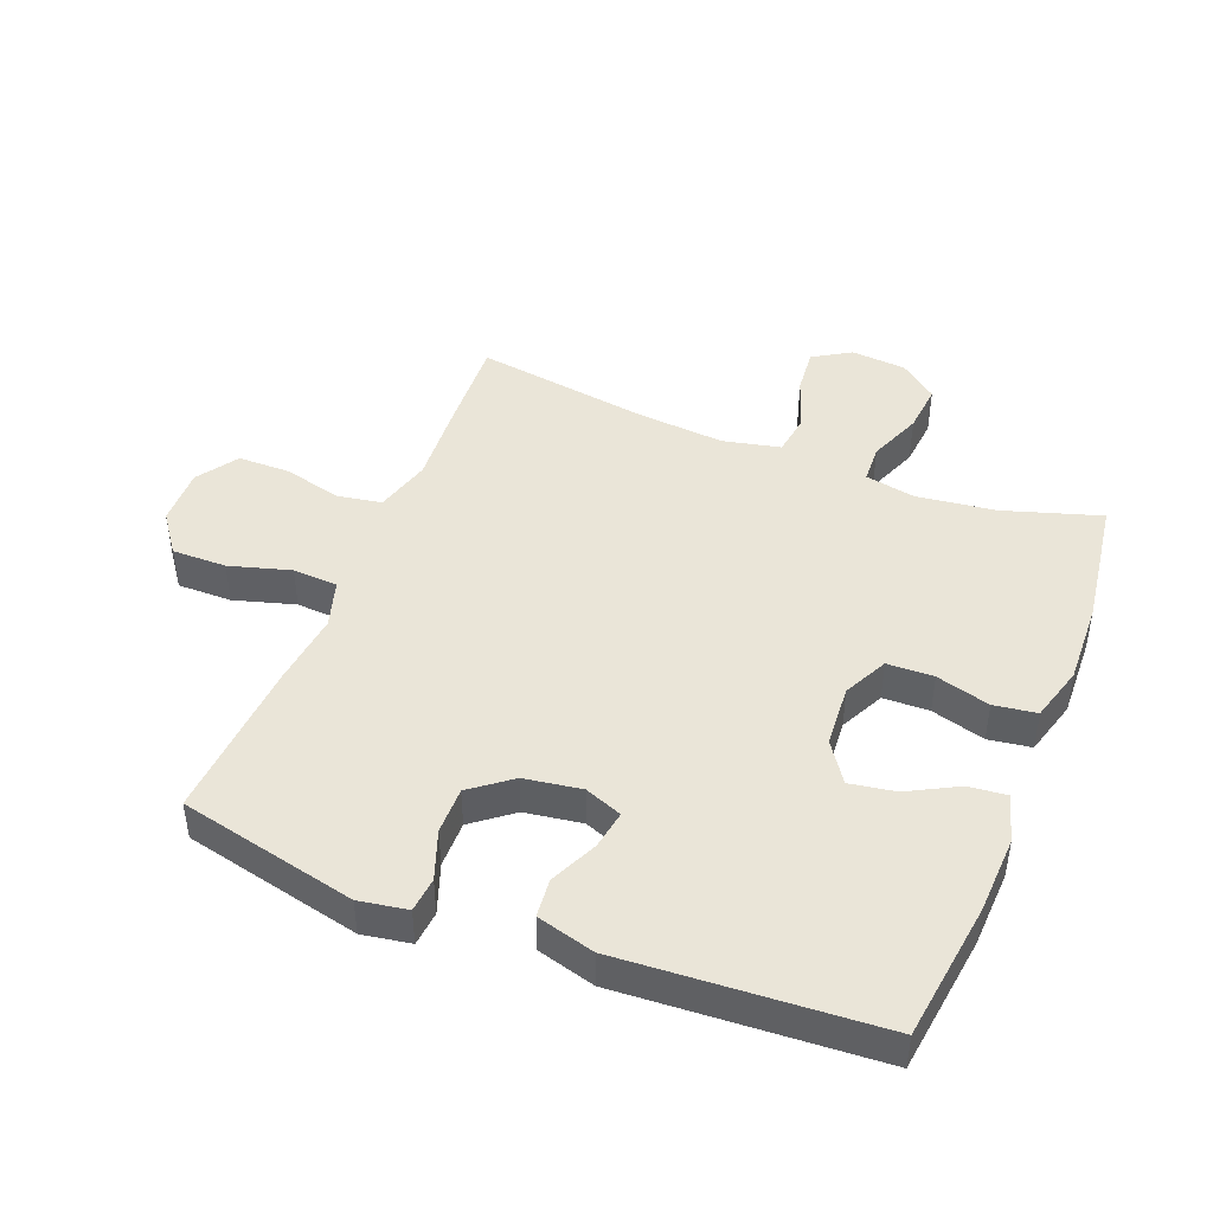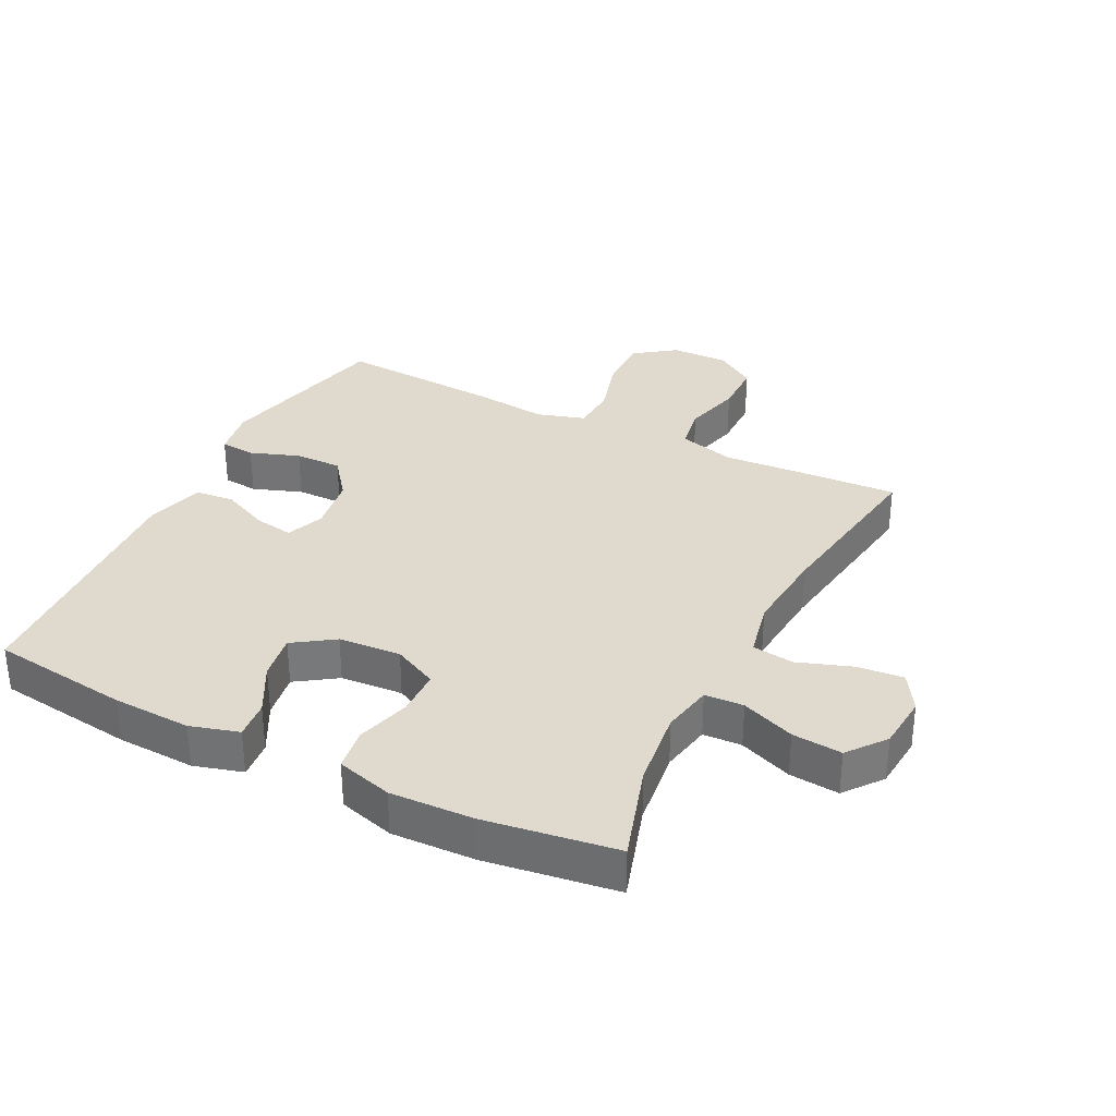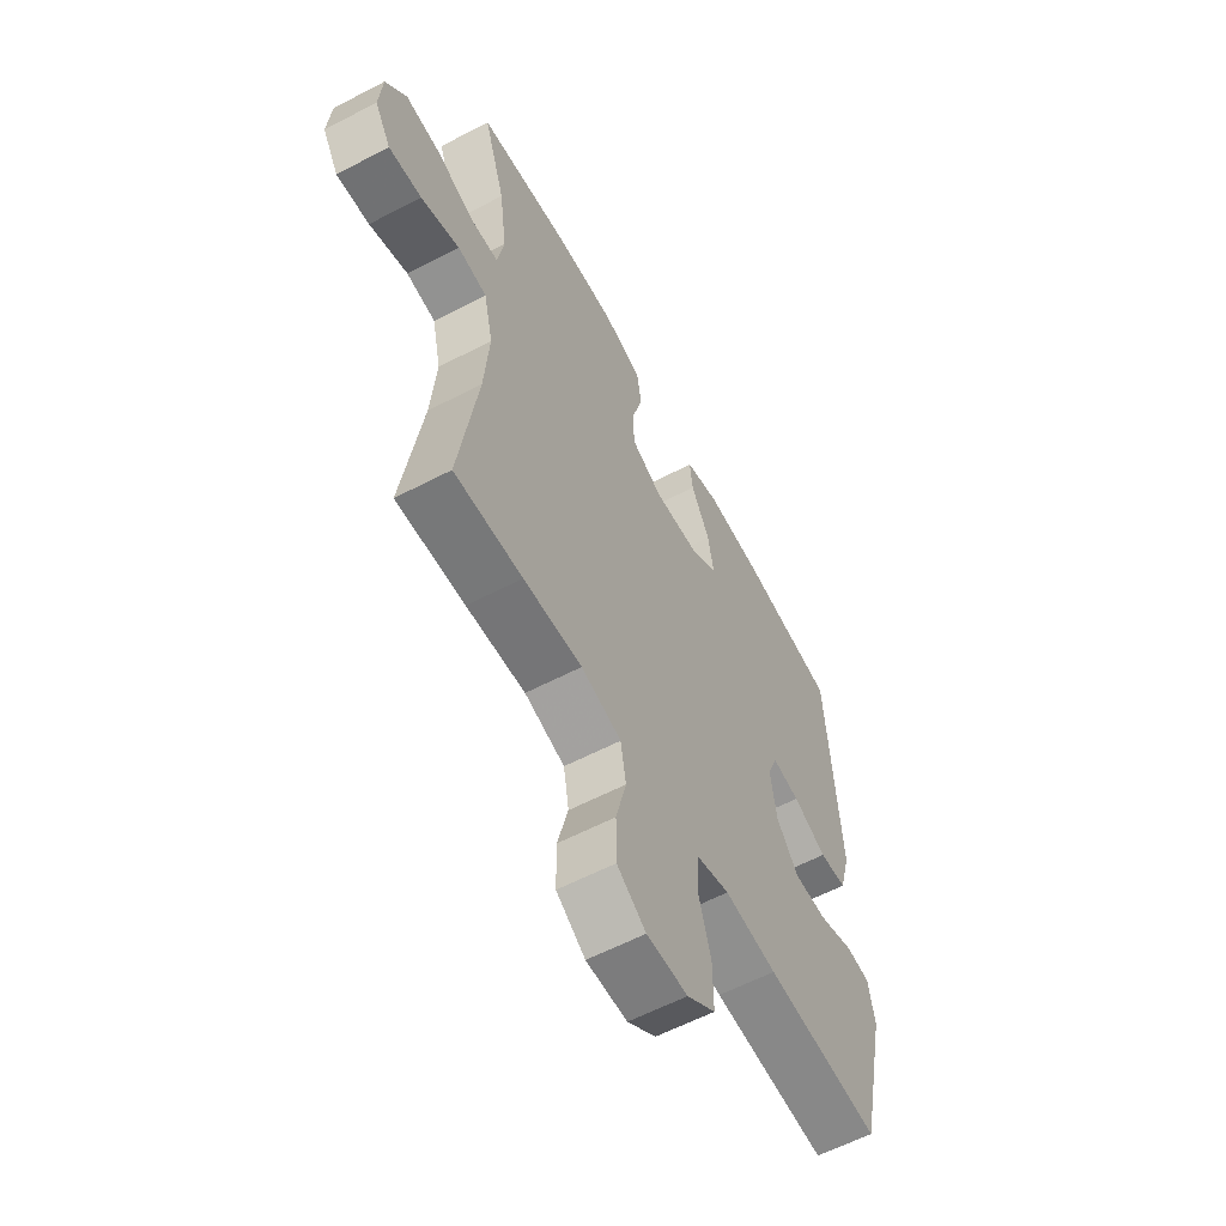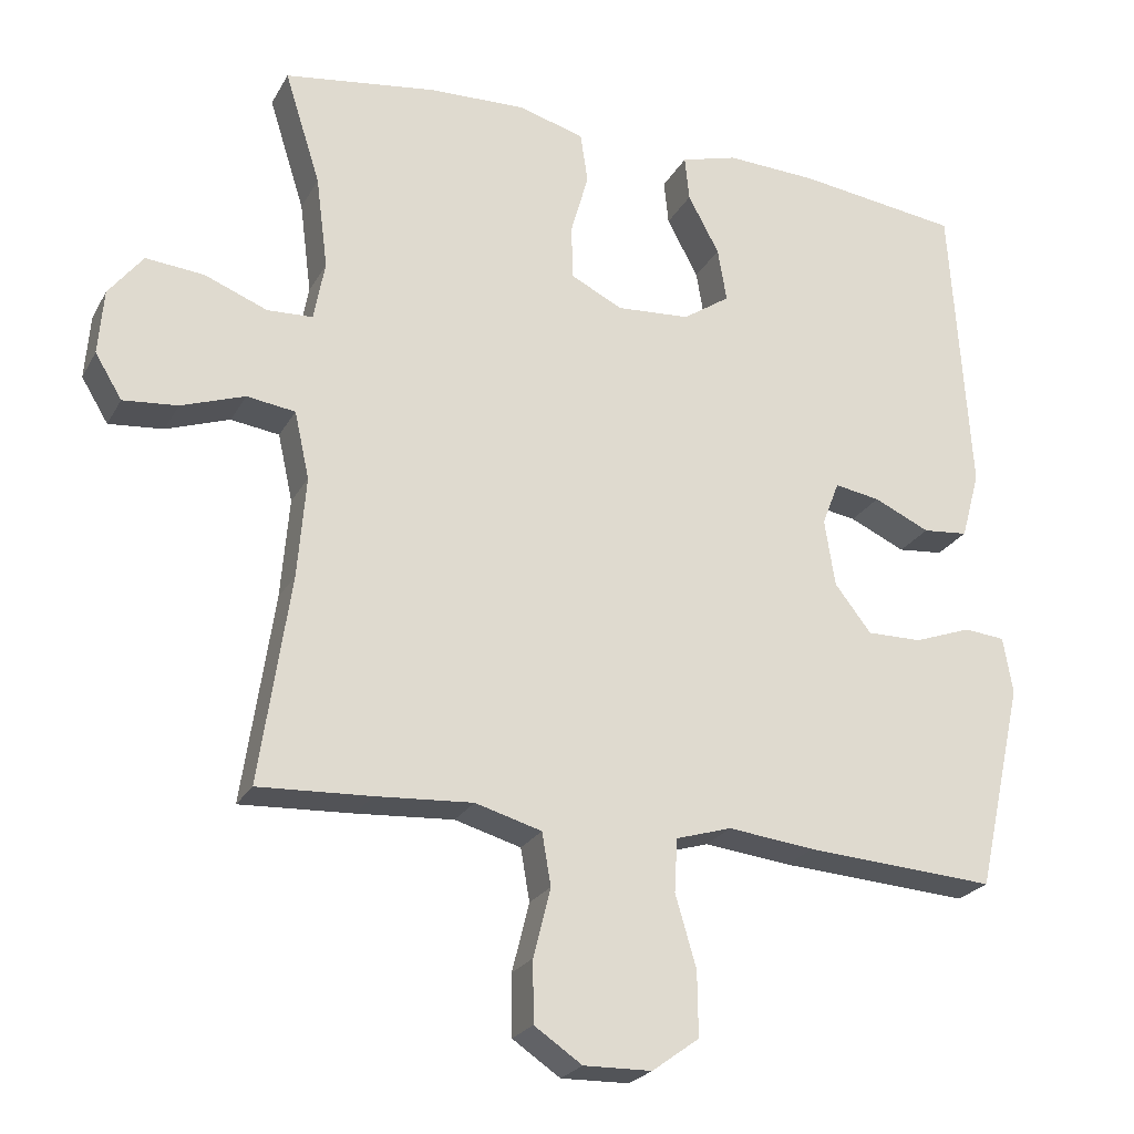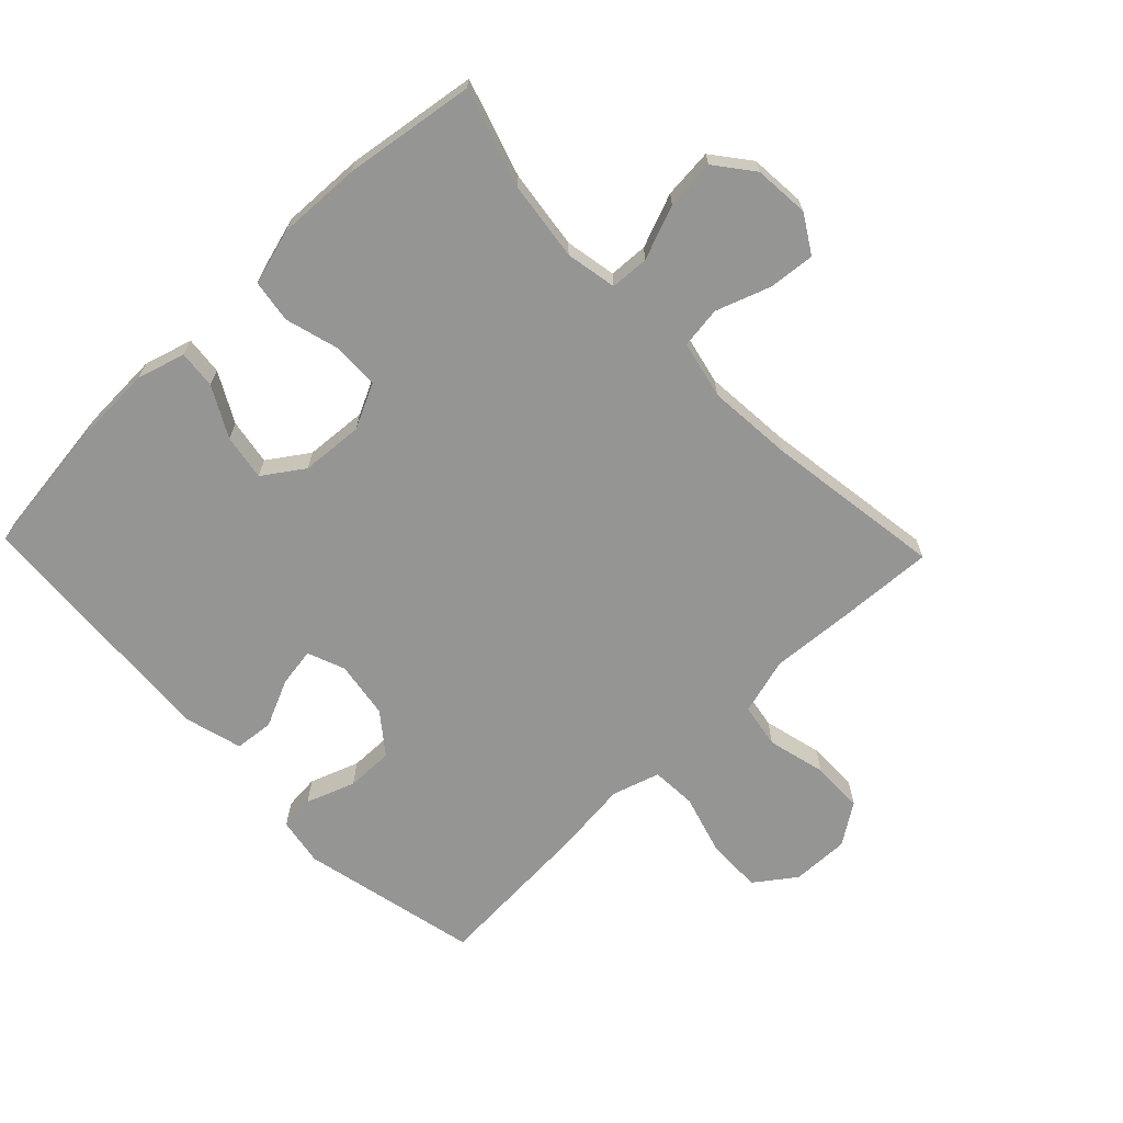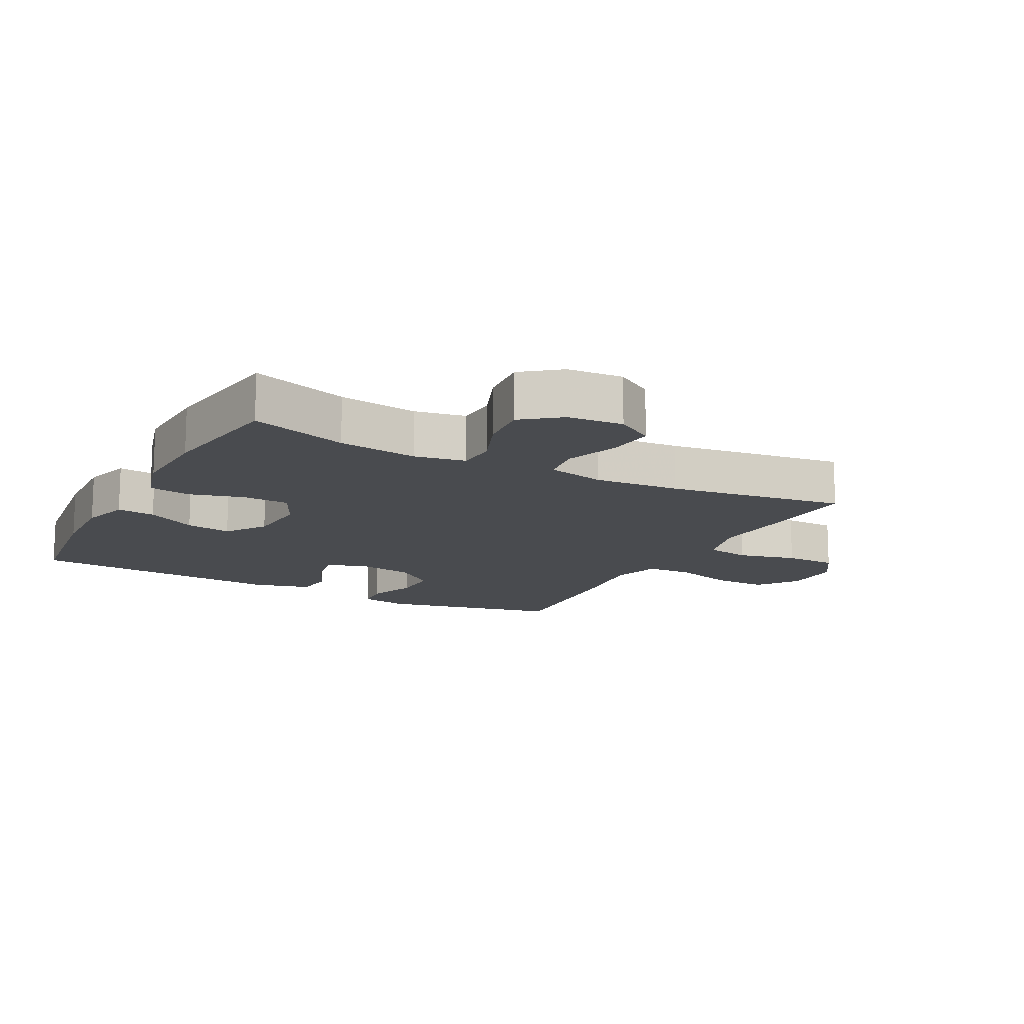
<metadata>
{"format":"obj","ext":"obj","renderer":"f3d","projection":"perspective","resolution":1024,"background":"white","views":[{"elev":44.8,"azim":-68.3,"up":"+Y"},{"elev":32.8,"azim":26.8,"up":"+Y"},{"elev":-59.9,"azim":118.1,"up":"+Z"},{"elev":-23.9,"azim":157.3,"up":"+Z"},{"elev":-67.4,"azim":43.8,"up":"+Y"},{"elev":-14.1,"azim":62.0,"up":"+Y"}]}
</metadata>
<code>
v 0.5 0.07 -0.5
v 0.349 0.07 -0.492
v 0.219 0.07 -0.483
v 0.13 0.07 -0.508
v 0.118 0.07 -0.578
v 0.141 0.07 -0.67
v 0.14 0.07 -0.752
v 0.076 0.07 -0.795
v -0.015 0.07 -0.793
v -0.078 0.07 -0.747
v -0.077 0.07 -0.661
v -0.049 0.07 -0.565
v -0.053 0.07 -0.494
v -0.128 0.07 -0.471
v -0.244 0.07 -0.484
v -0.5 0.07 -0.5
v -0.563 0.07 -0.22
v -0.55 0.07 -0.144
v -0.495 0.07 -0.139
v -0.418 0.07 -0.167
v -0.344 0.07 -0.168
v -0.295 0.07 -0.105
v -0.281 0.07 -0.015
v -0.304 0.07 0.044
v -0.365 0.07 0.034
v -0.44 0.07 0
v -0.501 0.07 0.006
v -0.526 0.07 0.097
v -0.5 0.07 0.5
v -0.282 0.07 0.528
v -0.159 0.07 0.533
v -0.083 0.07 0.511
v -0.089 0.07 0.451
v -0.131 0.07 0.373
v -0.143 0.07 0.301
v -0.08 0.07 0.258
v 0.018 0.07 0.251
v 0.088 0.07 0.285
v 0.09 0.07 0.358
v 0.066 0.07 0.443
v 0.076 0.07 0.51
v 0.164 0.07 0.535
v 0.294 0.07 0.53
v 0.5 0.07 0.5
v 0.452 0.07 0.348
v 0.436 0.07 0.224
v 0.451 0.07 0.144
v 0.512 0.07 0.141
v 0.596 0.07 0.174
v 0.674 0.07 0.181
v 0.72 0.07 0.122
v 0.727 0.07 0.035
v 0.691 0.07 -0.024
v 0.618 0.07 -0.017
v 0.533 0.07 0.013
v 0.468 0.07 0.004
v 0.448 0.07 -0.086
v 0.459 0.07 -0.221
v 0.5 0 -0.5
v 0.349 0 -0.492
v 0.219 0 -0.483
v 0.13 0 -0.508
v 0.118 0 -0.578
v 0.141 0 -0.67
v 0.14 0 -0.752
v 0.076 0 -0.795
v -0.015 0 -0.793
v -0.078 0 -0.747
v -0.077 0 -0.661
v -0.049 0 -0.565
v -0.053 0 -0.494
v -0.128 0 -0.471
v -0.244 0 -0.484
v -0.5 0 -0.5
v -0.563 0 -0.22
v -0.55 0 -0.144
v -0.495 0 -0.139
v -0.418 0 -0.167
v -0.344 0 -0.168
v -0.295 0 -0.105
v -0.281 0 -0.015
v -0.304 0 0.044
v -0.365 0 0.034
v -0.44 0 0
v -0.501 0 0.006
v -0.526 0 0.097
v -0.5 0 0.5
v -0.282 0 0.528
v -0.159 0 0.533
v -0.083 0 0.511
v -0.089 0 0.451
v -0.131 0 0.373
v -0.143 0 0.301
v -0.08 0 0.258
v 0.018 0 0.251
v 0.088 0 0.285
v 0.09 0 0.358
v 0.066 0 0.443
v 0.076 0 0.51
v 0.164 0 0.535
v 0.294 0 0.53
v 0.5 0 0.5
v 0.452 0 0.348
v 0.436 0 0.224
v 0.451 0 0.144
v 0.512 0 0.141
v 0.596 0 0.174
v 0.674 0 0.181
v 0.72 0 0.122
v 0.727 0 0.035
v 0.691 0 -0.024
v 0.618 0 -0.017
v 0.533 0 0.013
v 0.468 0 0.004
v 0.448 0 -0.086
v 0.459 0 -0.221
f 52 53 54 55
f 50 51 52 55
f 48 49 50 55
f 47 48 55 56
f 46 47 56 57
f 42 43 44 45
f 42 45 46
f 39 40 41 42
f 38 39 42 46
f 37 38 46 57
f 31 32 33 34
f 31 34 35
f 30 31 35
f 29 30 35
f 28 29 35 36
f 25 26 27 28
f 24 25 28 36
f 17 18 19 20
f 17 20 21
f 14 15 16 17
f 13 14 17 21
f 9 10 11 12
f 9 12 13
f 8 9 13
f 5 6 7 8
f 4 5 8 13
f 3 4 13 21
f 58 1 2 3
f 23 24 36 37
f 22 23 37 57
f 22 57 58
f 3 21 22 58
f 113 112 111 110
f 113 110 109 108
f 113 108 107 106
f 114 113 106 105
f 115 114 105 104
f 103 102 101 100
f 104 103 100
f 100 99 98 97
f 104 100 97 96
f 115 104 96 95
f 92 91 90 89
f 93 92 89
f 93 89 88
f 93 88 87
f 94 93 87 86
f 86 85 84 83
f 94 86 83 82
f 78 77 76 75
f 79 78 75
f 75 74 73 72
f 79 75 72 71
f 70 69 68 67
f 71 70 67
f 71 67 66
f 66 65 64 63
f 71 66 63 62
f 79 71 62 61
f 61 60 59 116
f 95 94 82 81
f 115 95 81 80
f 116 115 80
f 116 80 79 61
f 1 59 60 2
f 2 60 61 3
f 3 61 62 4
f 4 62 63 5
f 5 63 64 6
f 6 64 65 7
f 7 65 66 8
f 8 66 67 9
f 9 67 68 10
f 10 68 69 11
f 11 69 70 12
f 12 70 71 13
f 13 71 72 14
f 14 72 73 15
f 15 73 74 16
f 16 74 75 17
f 17 75 76 18
f 18 76 77 19
f 19 77 78 20
f 20 78 79 21
f 21 79 80 22
f 22 80 81 23
f 23 81 82 24
f 24 82 83 25
f 25 83 84 26
f 26 84 85 27
f 27 85 86 28
f 28 86 87 29
f 29 87 88 30
f 30 88 89 31
f 31 89 90 32
f 32 90 91 33
f 33 91 92 34
f 34 92 93 35
f 35 93 94 36
f 36 94 95 37
f 37 95 96 38
f 38 96 97 39
f 39 97 98 40
f 40 98 99 41
f 41 99 100 42
f 42 100 101 43
f 43 101 102 44
f 44 102 103 45
f 45 103 104 46
f 46 104 105 47
f 47 105 106 48
f 48 106 107 49
f 49 107 108 50
f 50 108 109 51
f 51 109 110 52
f 52 110 111 53
f 53 111 112 54
f 54 112 113 55
f 55 113 114 56
f 56 114 115 57
f 57 115 116 58
f 58 116 59 1

</code>
